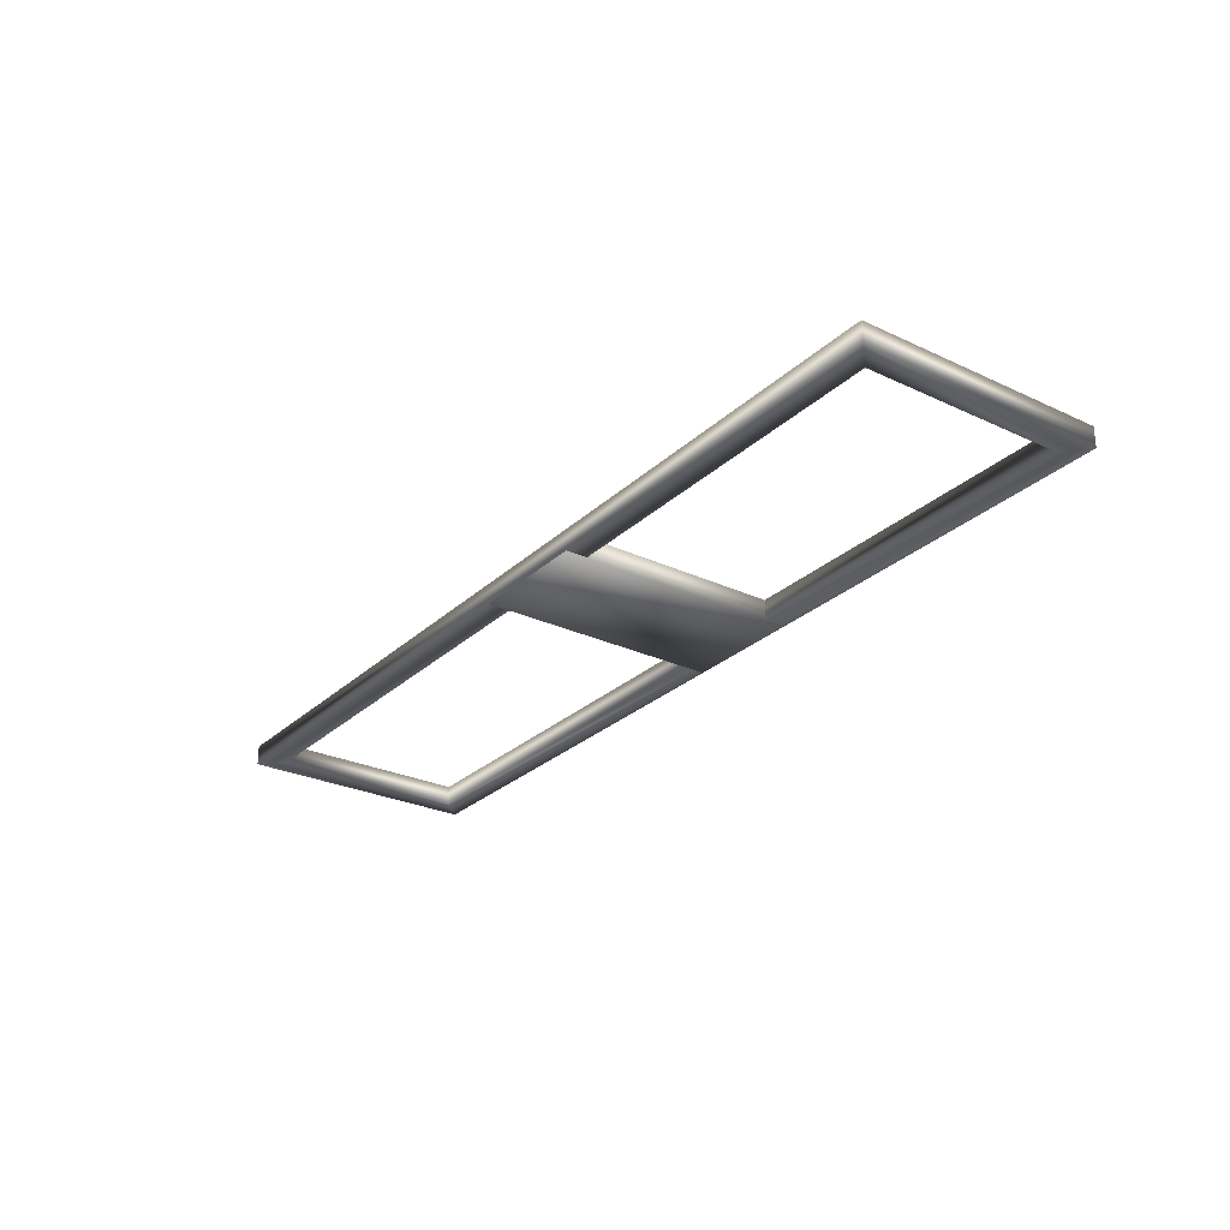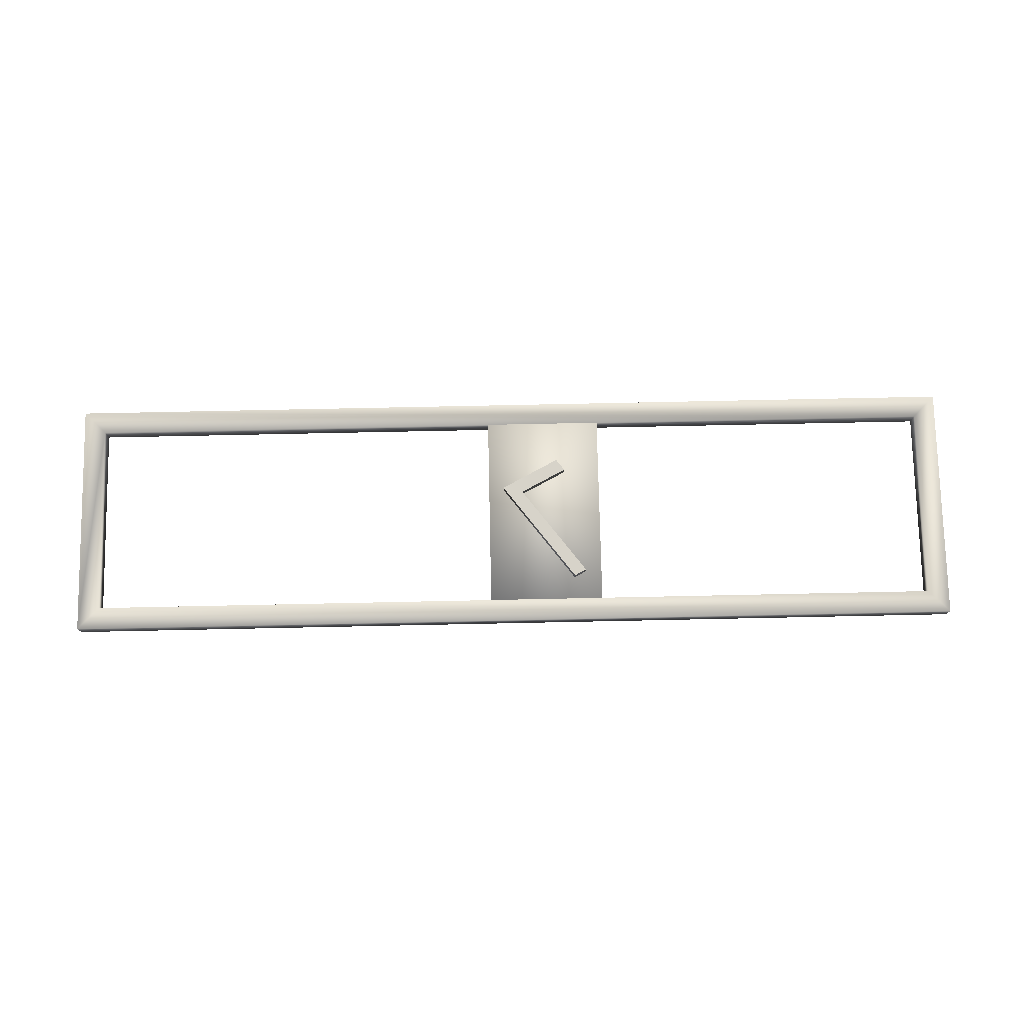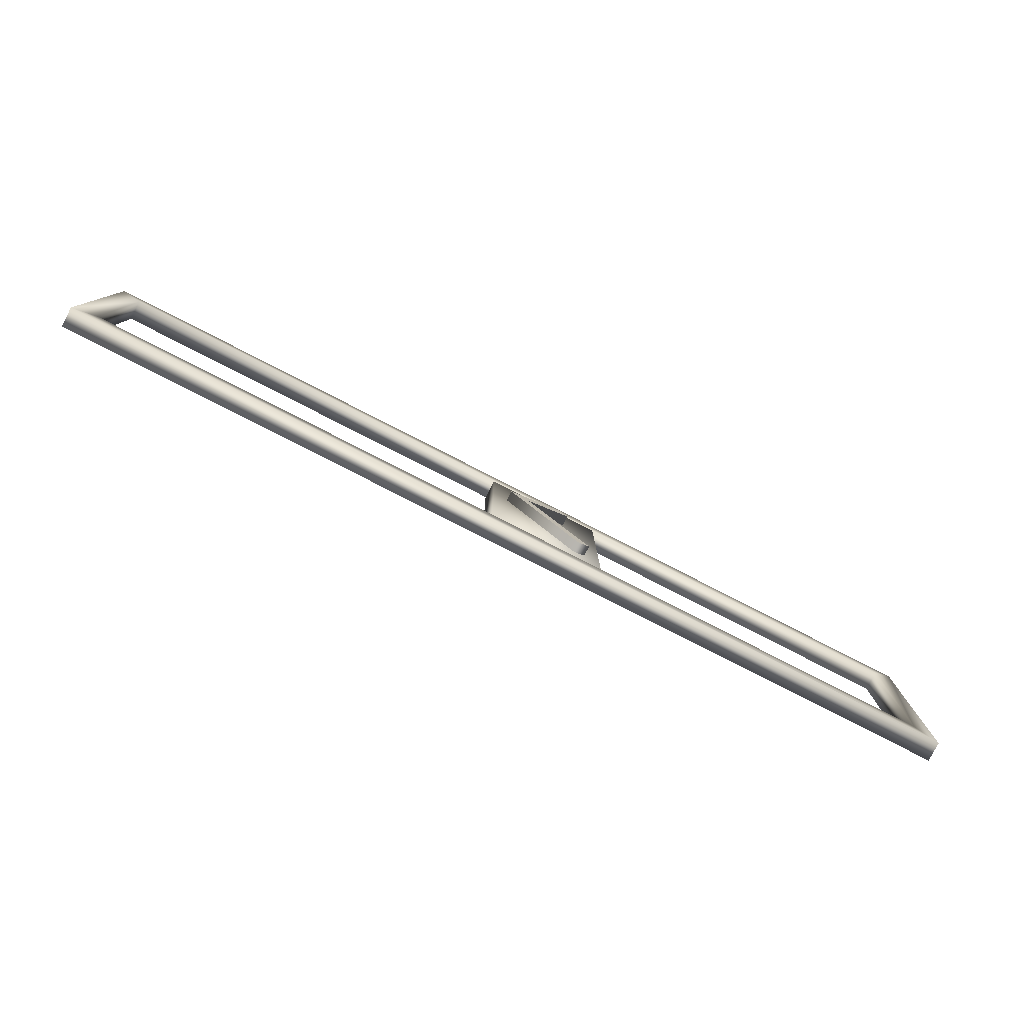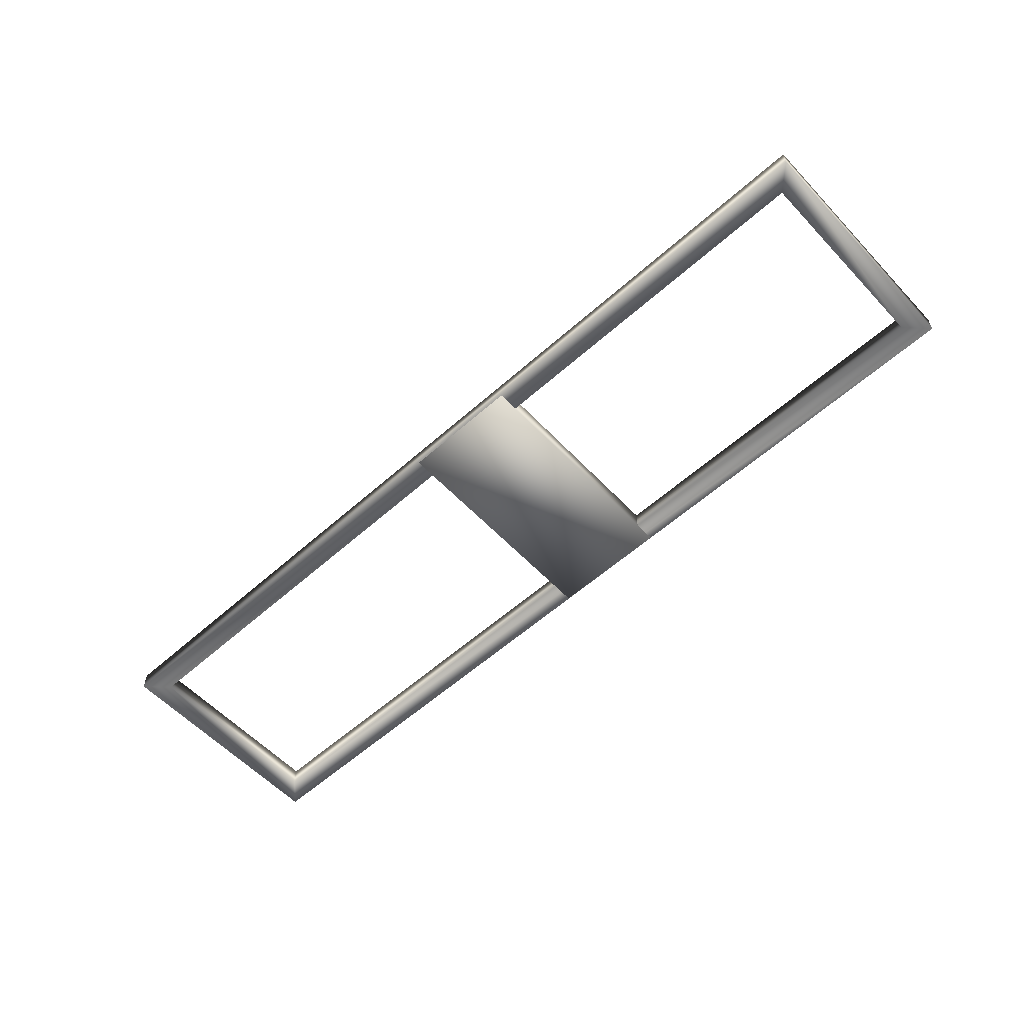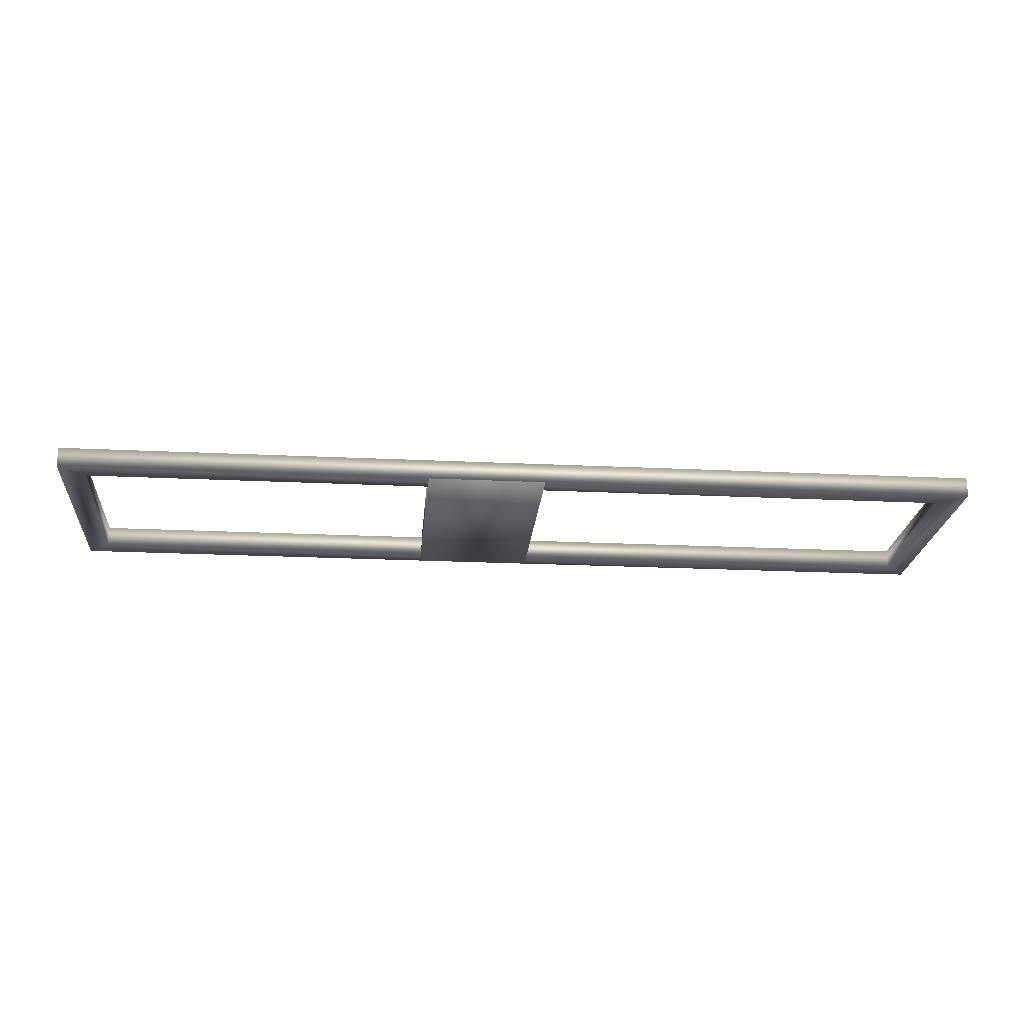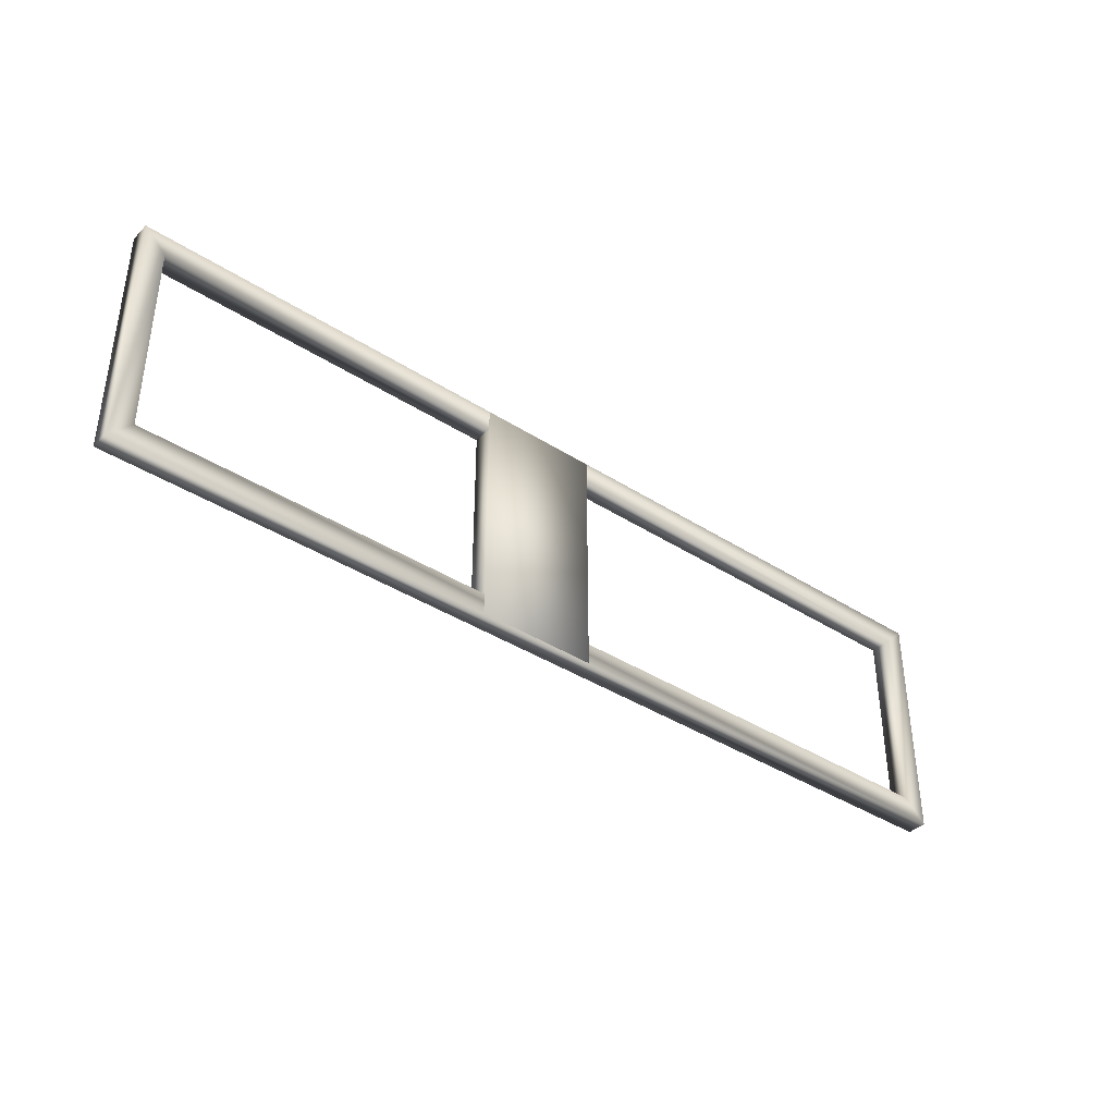
<metadata>
{"format":"obj","ext":"obj","renderer":"f3d","projection":"perspective","resolution":1024,"background":"white","views":[{"elev":-27.3,"azim":-125.8,"up":"+Y"},{"elev":76.4,"azim":178.8,"up":"+Y"},{"elev":-79.4,"azim":152.9,"up":"+Z"},{"elev":-57.7,"azim":-137.3,"up":"+Y"},{"elev":-22.1,"azim":-4.8,"up":"+Y"},{"elev":-38.6,"azim":-39.1,"up":"+Z"}]}
</metadata>
<code>
o Cube2_sep22
v -2.586 0.01927 0.09014
v -2.731 0.01927 0.1658
v -2.752 0.01927 0.1378
v -2.637 0.01927 0.07763
v -2.803 0.01927 -0.1415
v -2.774 0.01927 -0.157
v -2.586 0.062 0.09014
v -2.731 0.062 0.1658
v -2.752 0.062 0.1378
v -2.637 0.062 0.07763
v -2.803 0.062 -0.1415
v -2.774 0.062 -0.157
g Cube2_sep22_white2
f 2 3 4 1
f 4 5 6 1
f 7 10 9 8
f 7 12 11 10
f 1 7 8 2
f 2 8 9 3
f 3 9 10 4
f 4 10 11 5
f 5 11 12 6
f 6 12 7 1
o Cube2_sep21
v -1.433 -0.01298 0.3329
v -1.433 0.03702 0.3329
v -3.783 -0.01298 0.3329
v -3.783 0.03702 0.3329
v -1.433 -0.01298 -0.2711
v -1.433 0.03702 -0.2711
v -3.783 -0.01298 -0.2711
v -3.783 0.03702 -0.2711
v -1.488 -0.01298 0.2772
v -1.488 0.03702 0.2772
v -3.727 -0.01298 0.2772
v -3.727 0.03702 0.2772
v -1.488 -0.01298 -0.2154
v -1.488 0.03702 -0.2154
v -3.727 -0.01298 -0.2154
v -3.727 0.03702 -0.2154
g Cube2_sep21_nonshiny_green
f 13 17 18 14
f 13 21 25 17
f 14 16 15 13
f 14 22 24 16
f 15 23 21 13
f 16 20 19 15
f 16 24 28 20
f 17 19 20 18
f 17 25 27 19
f 18 26 22 14
f 19 27 23 15
f 20 28 26 18
f 21 23 24 22
f 22 26 25 21
f 23 27 28 24
f 26 28 27 25
o Cube2_copy3
v -2.546 -0.014 0.3313
v -2.546 0.036 0.3313
v -2.846 -0.014 0.3313
v -2.846 0.036 0.3313
v -2.546 -0.014 -0.2687
v -2.546 0.036 -0.2687
v -2.846 -0.014 -0.2687
v -2.846 0.036 -0.2687
g Cube2_copy3_nonshiny_green
f 29 33 34 30
f 30 32 31 29
f 30 34 36 32
f 31 35 33 29
f 32 36 35 31
f 33 35 36 34

</code>
